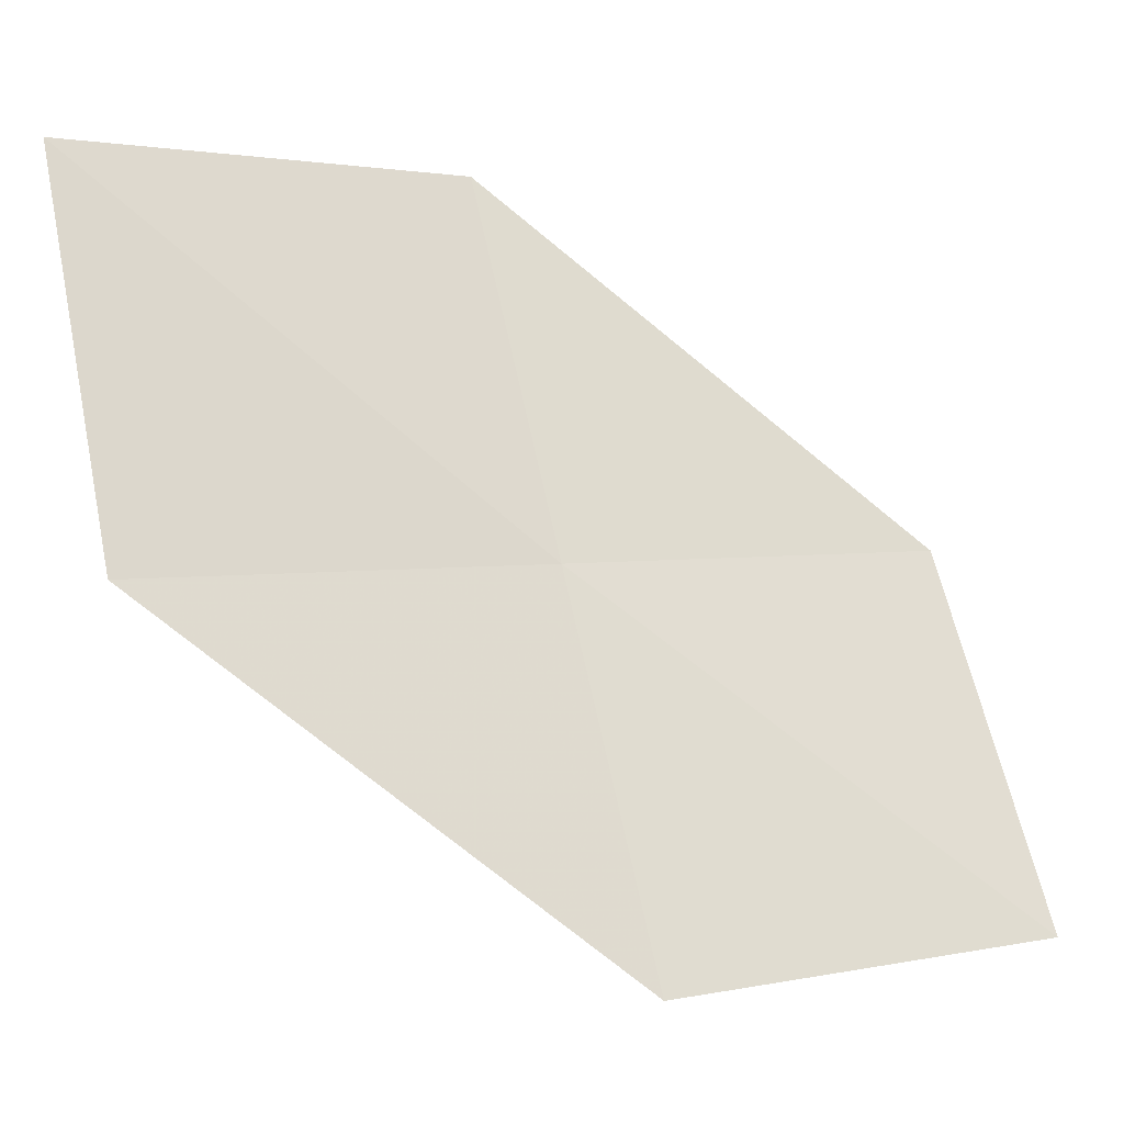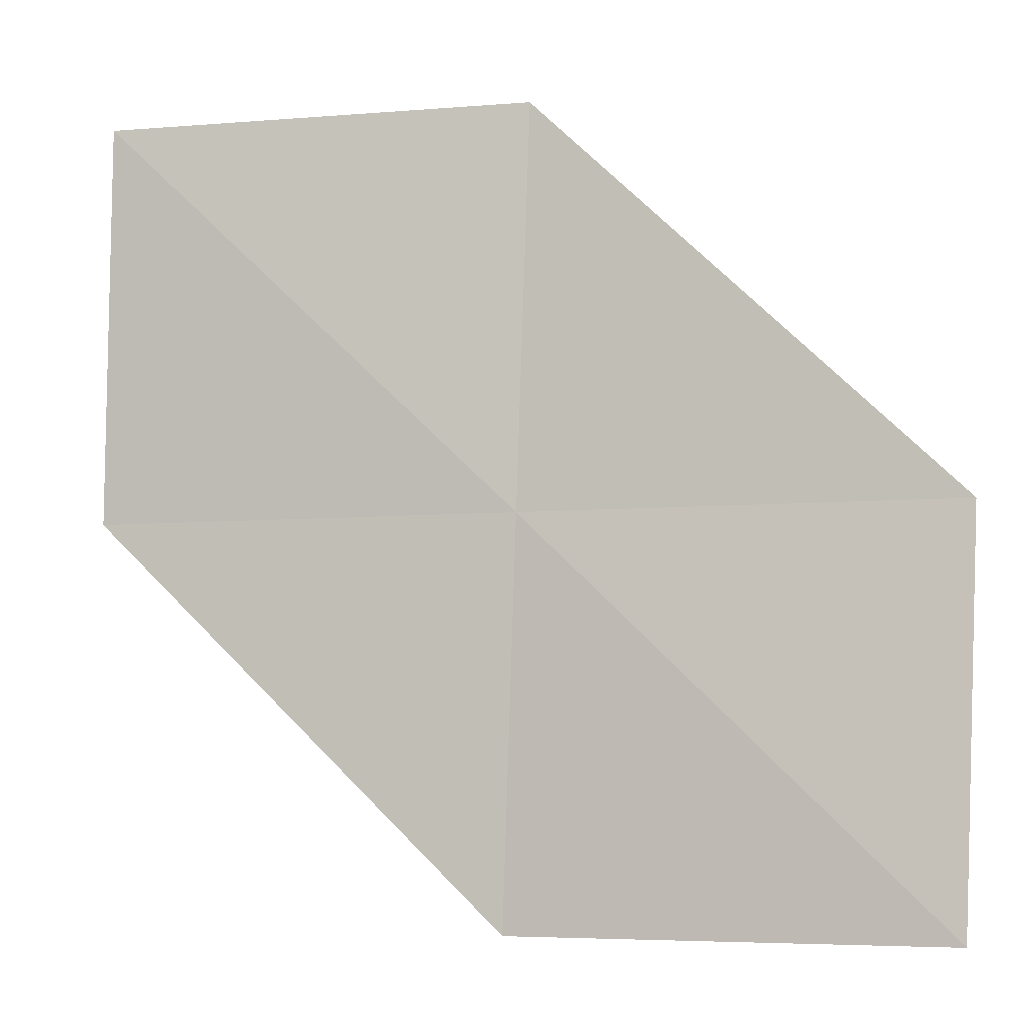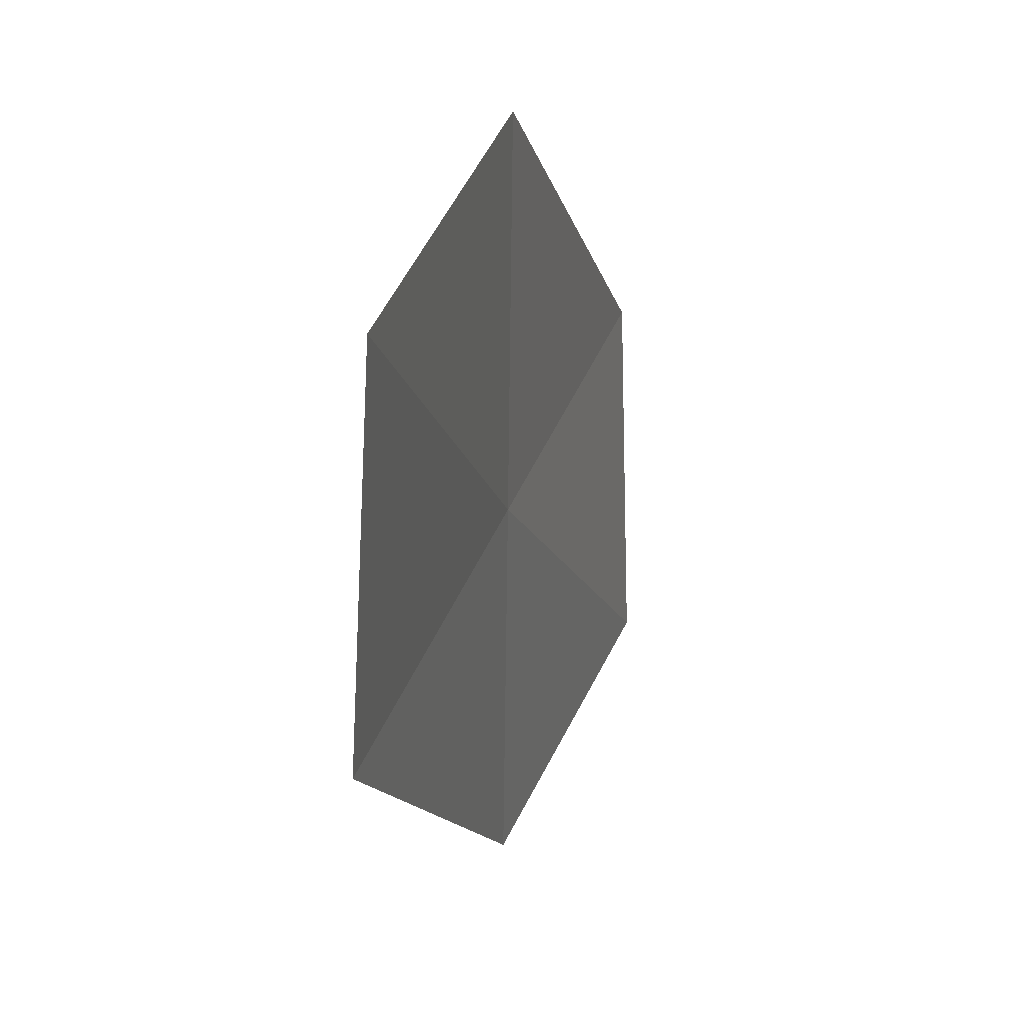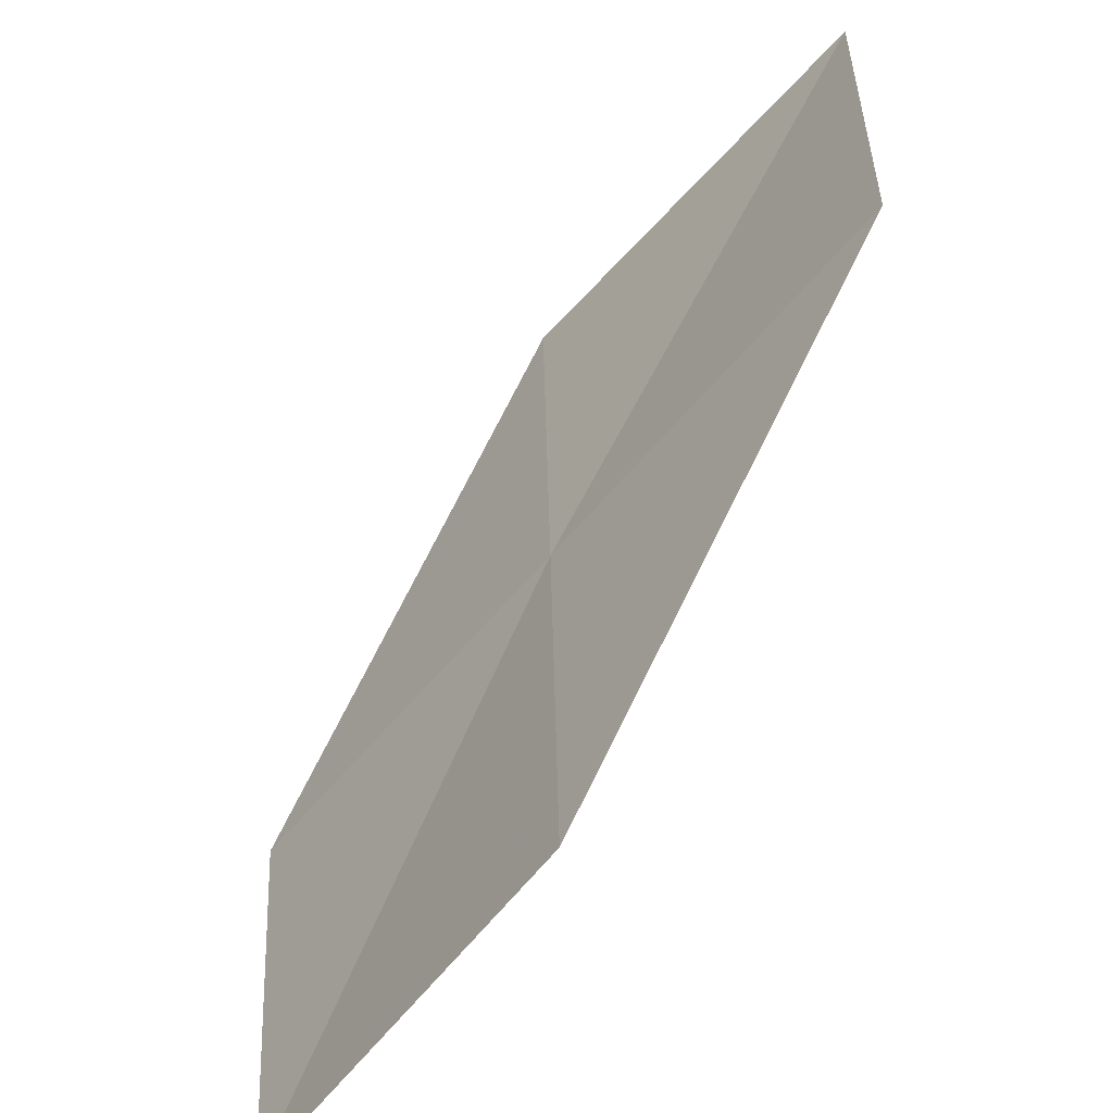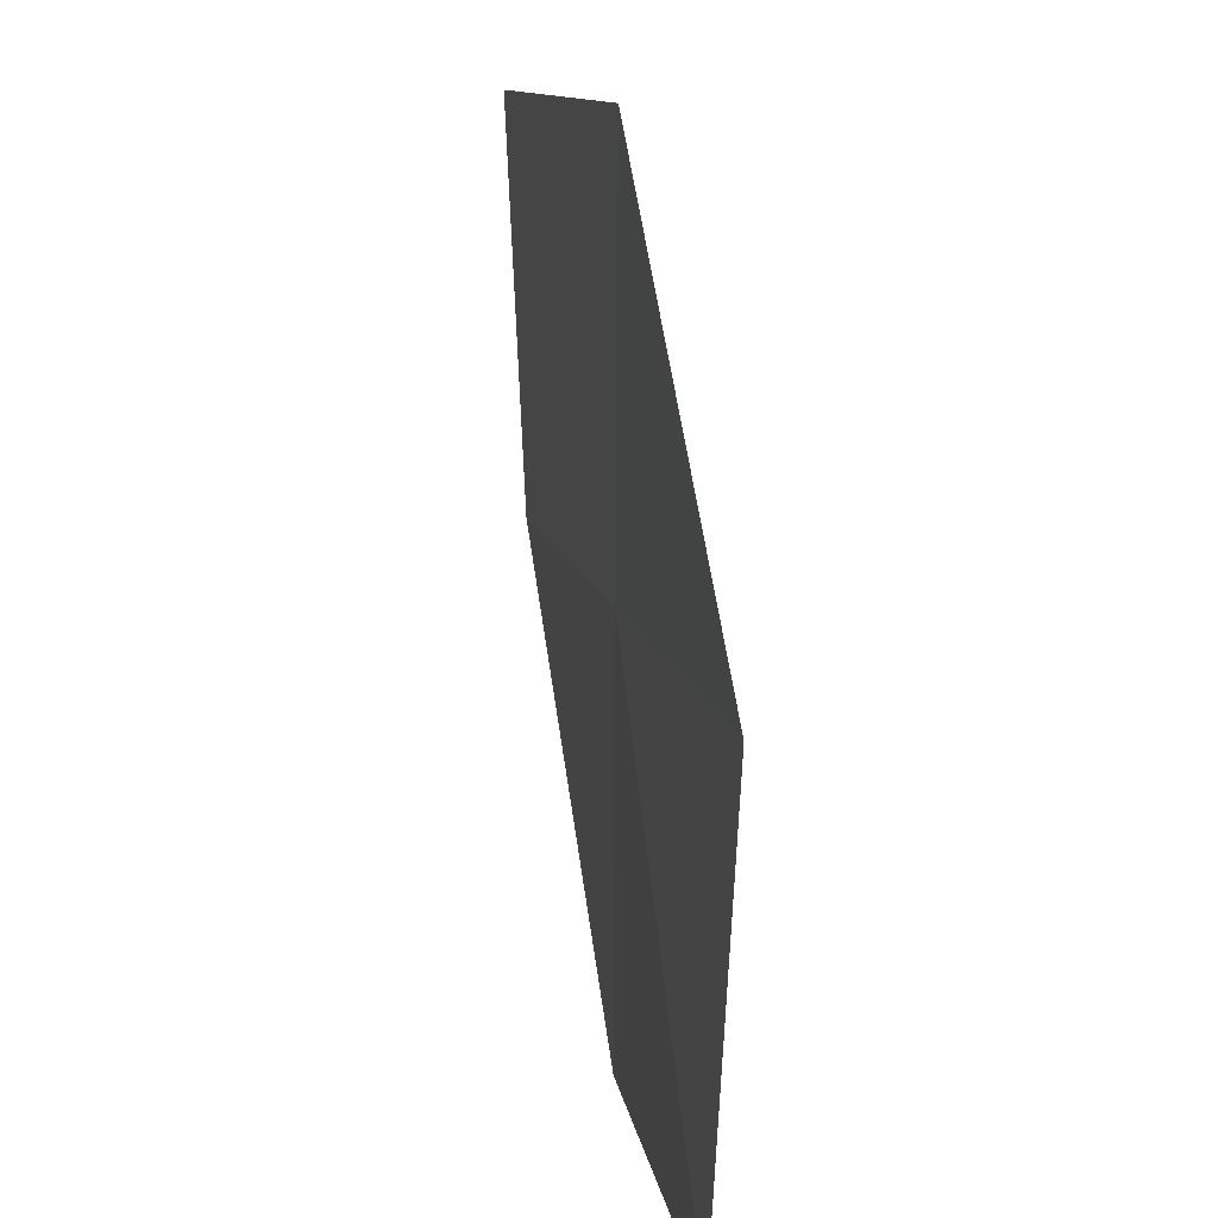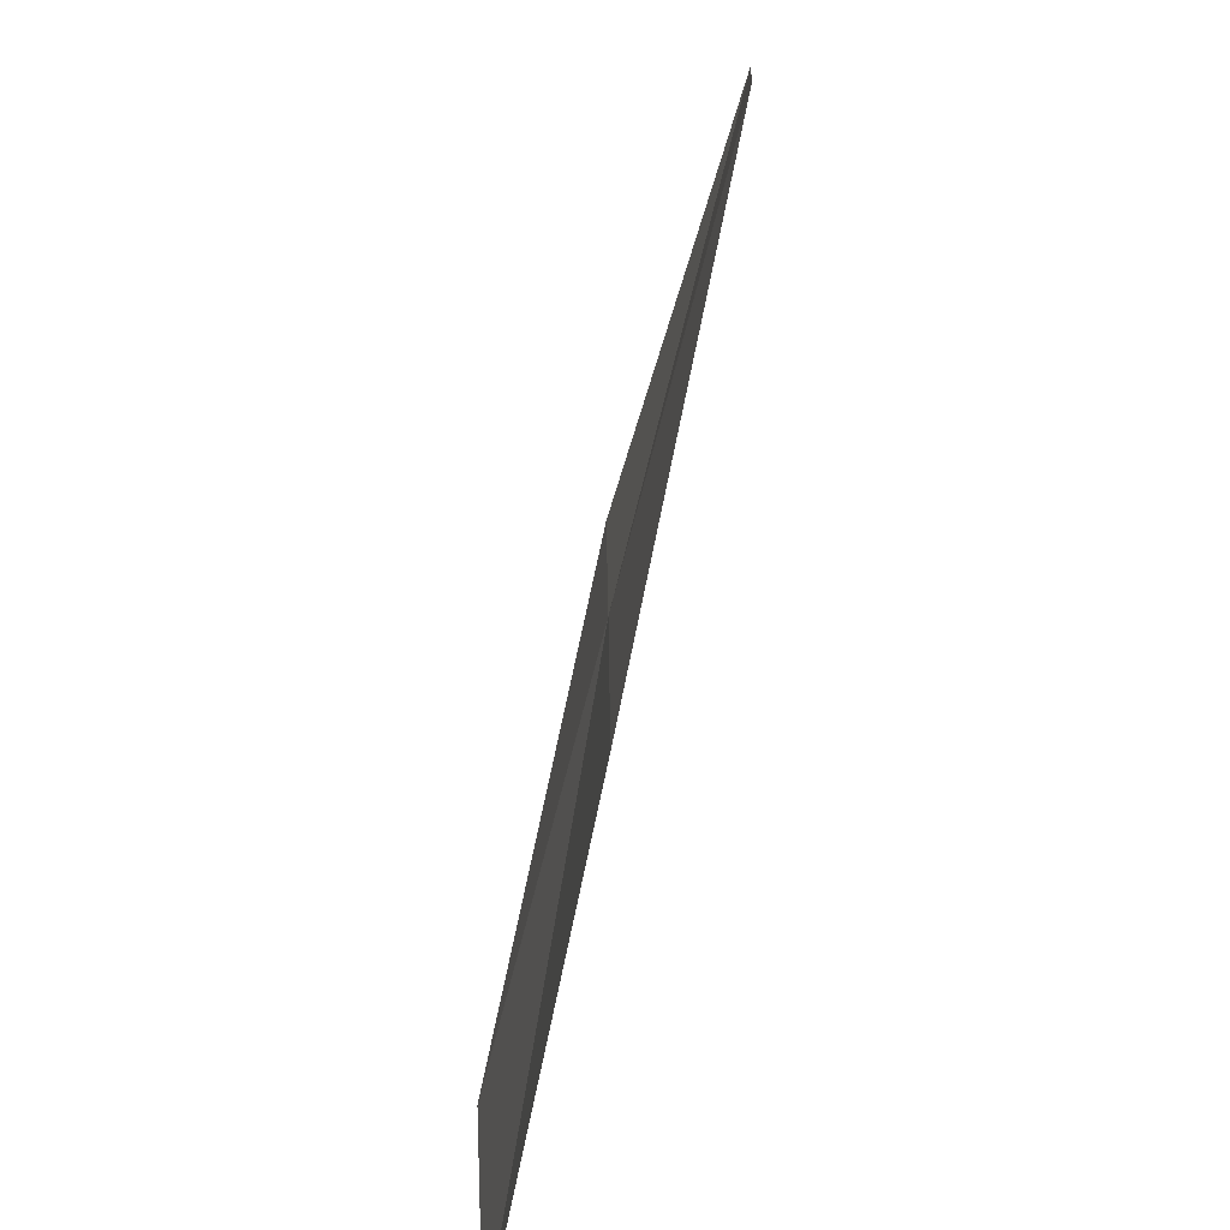
<metadata>
{"format":"obj","ext":"obj","renderer":"f3d","projection":"perspective","resolution":1024,"background":"white","views":[{"elev":70.4,"azim":165.8,"up":"+Y"},{"elev":-6.0,"azim":-132.7,"up":"+Z"},{"elev":31.6,"azim":137.2,"up":"+Z"},{"elev":-55.2,"azim":82.5,"up":"+Z"},{"elev":11.7,"azim":-70.6,"up":"+Z"},{"elev":-75.2,"azim":105.9,"up":"+Z"}]}
</metadata>
<code>
v 18.54 17.89 41.86
v 18.58 17.91 40.53
v 19.79 18.62 41.86
v 19.71 18.66 43.2
v 18.49 17.87 43.2
v 17.29 17.23 40.53
v 17.28 17.15 41.86
f 1 3 2
f 1 4 3
f 1 5 4
f 1 2 6
f 1 6 7
f 1 7 5

</code>
